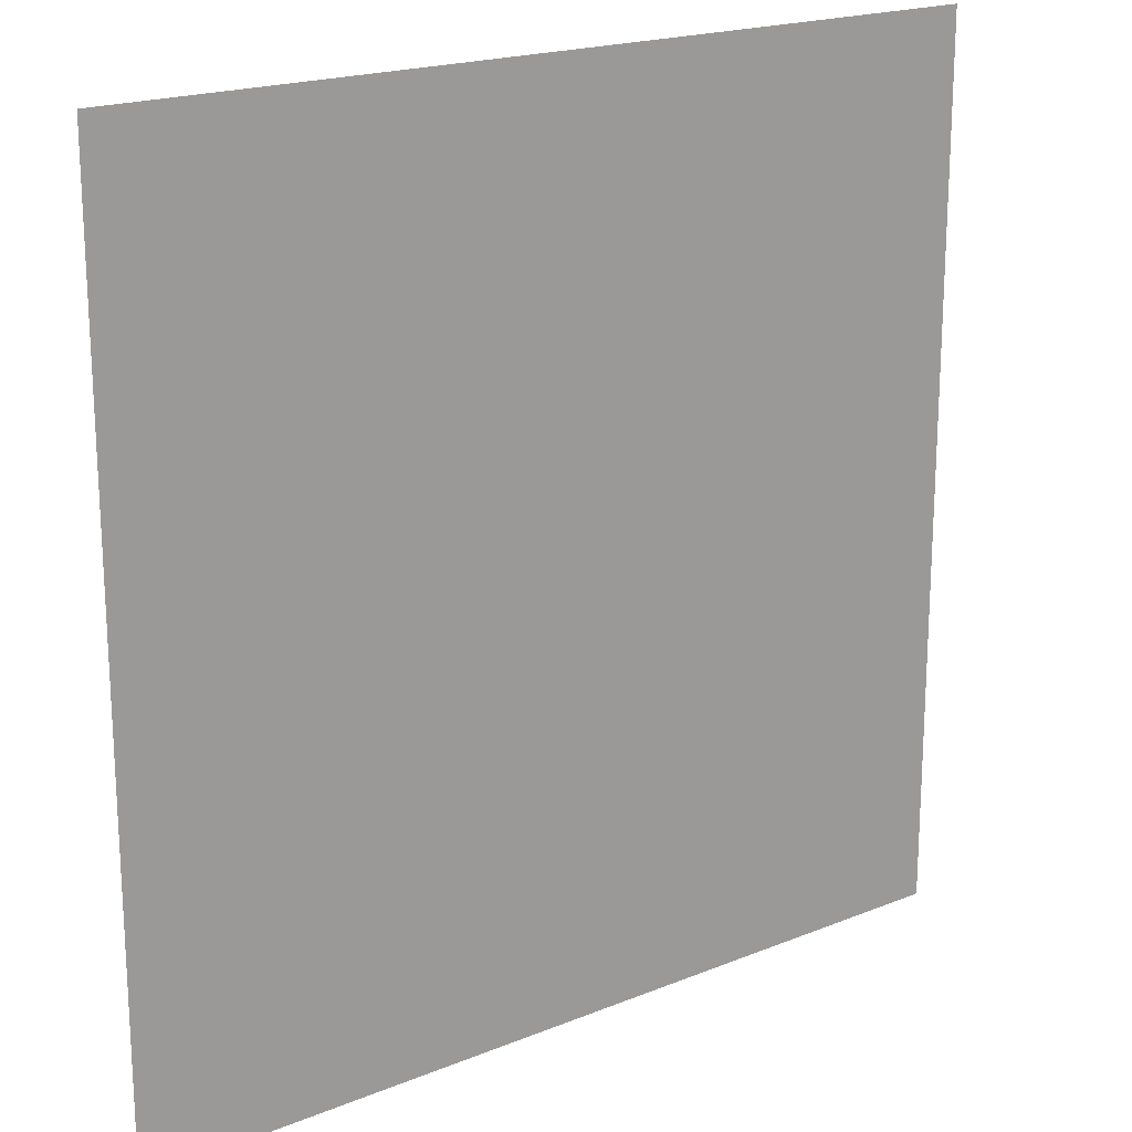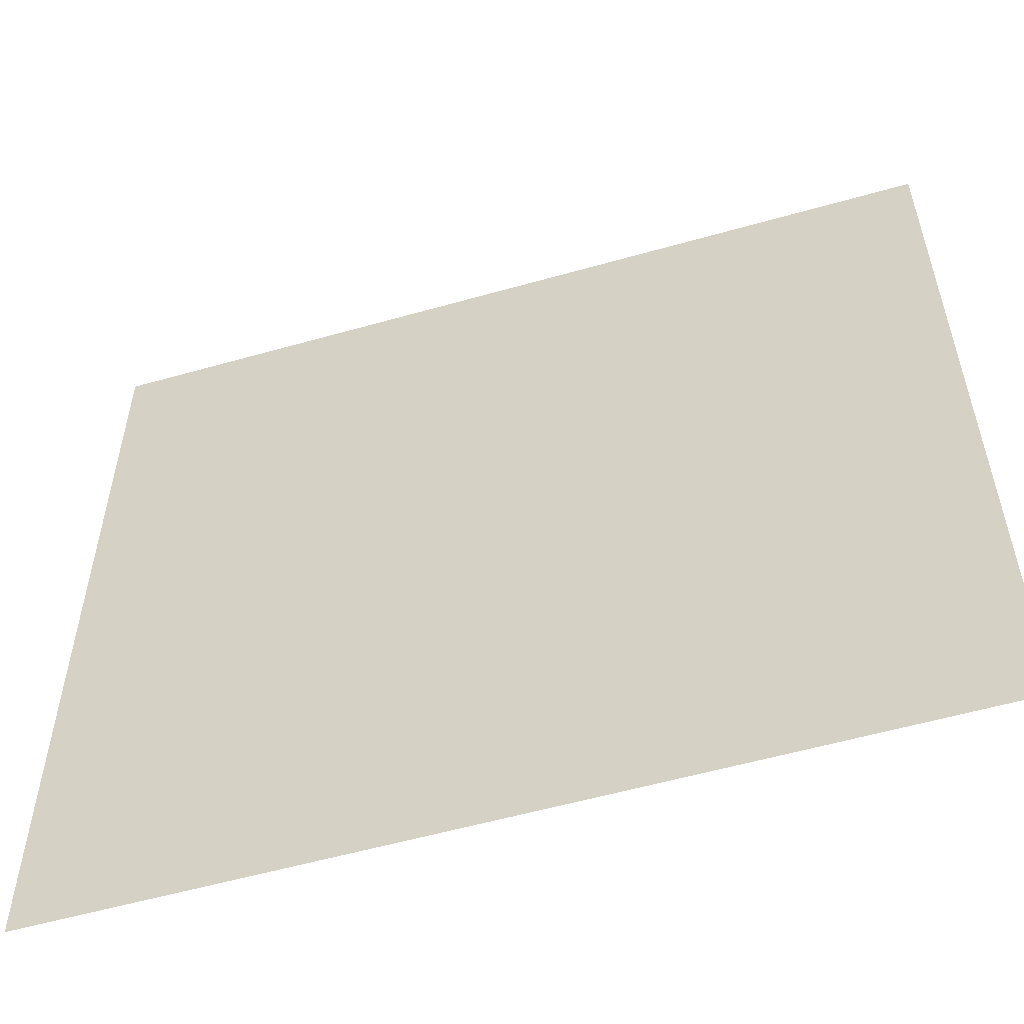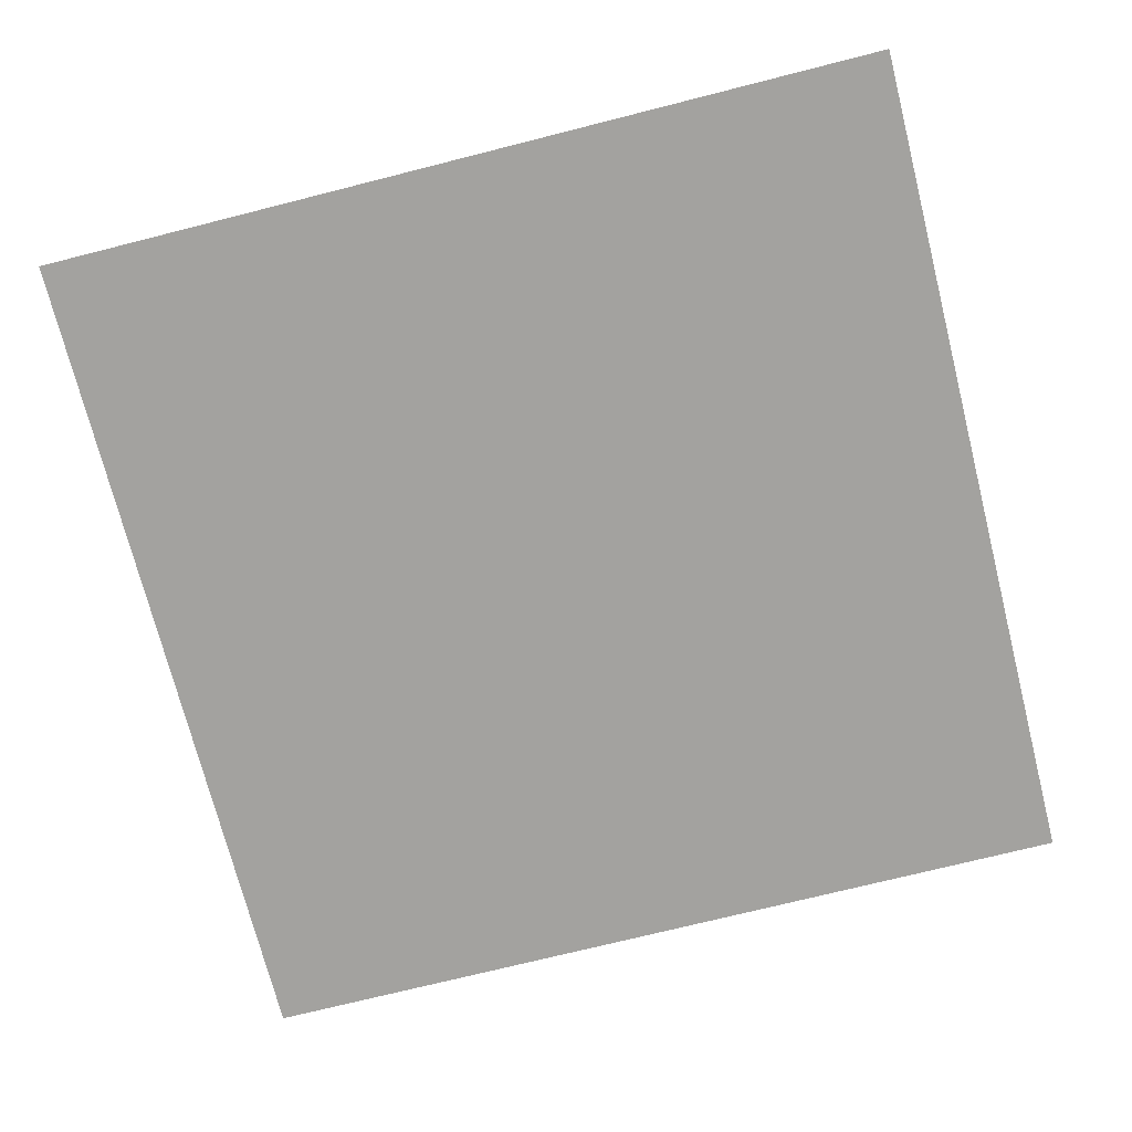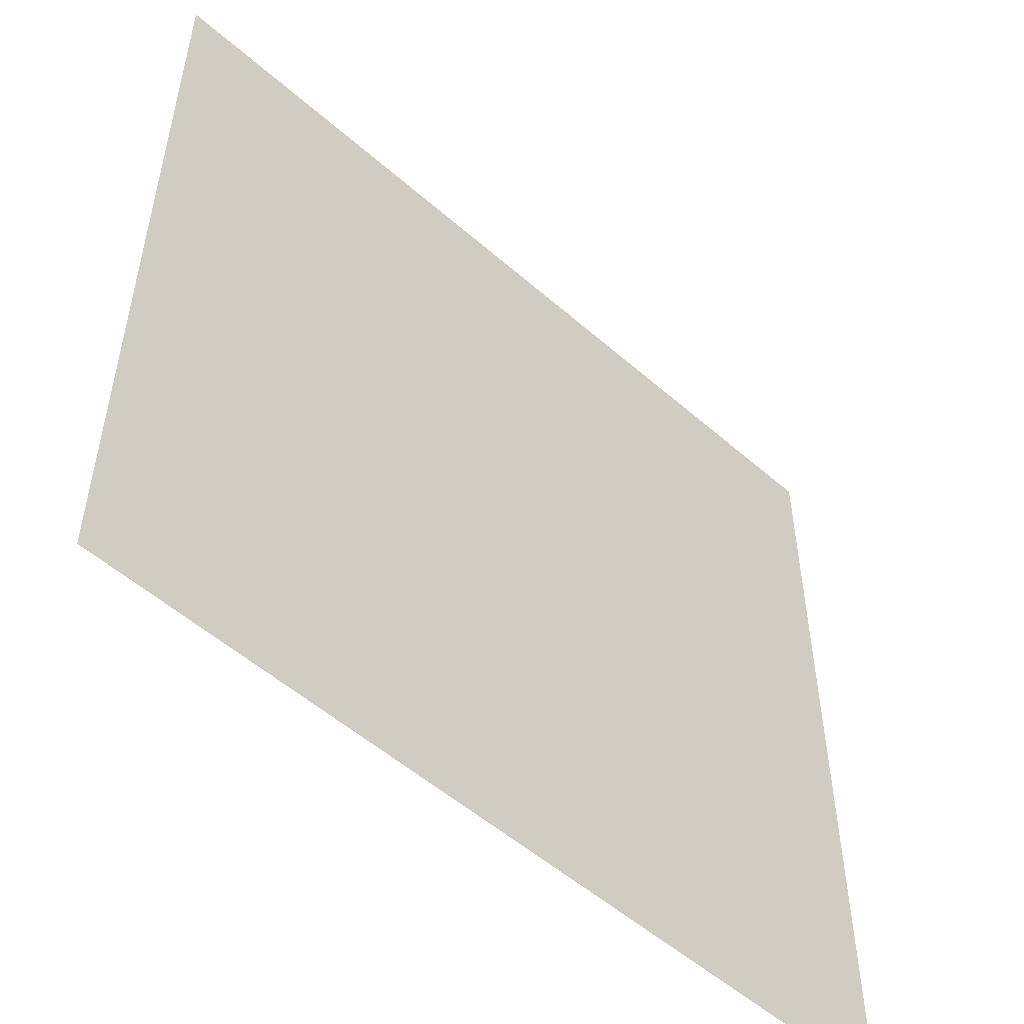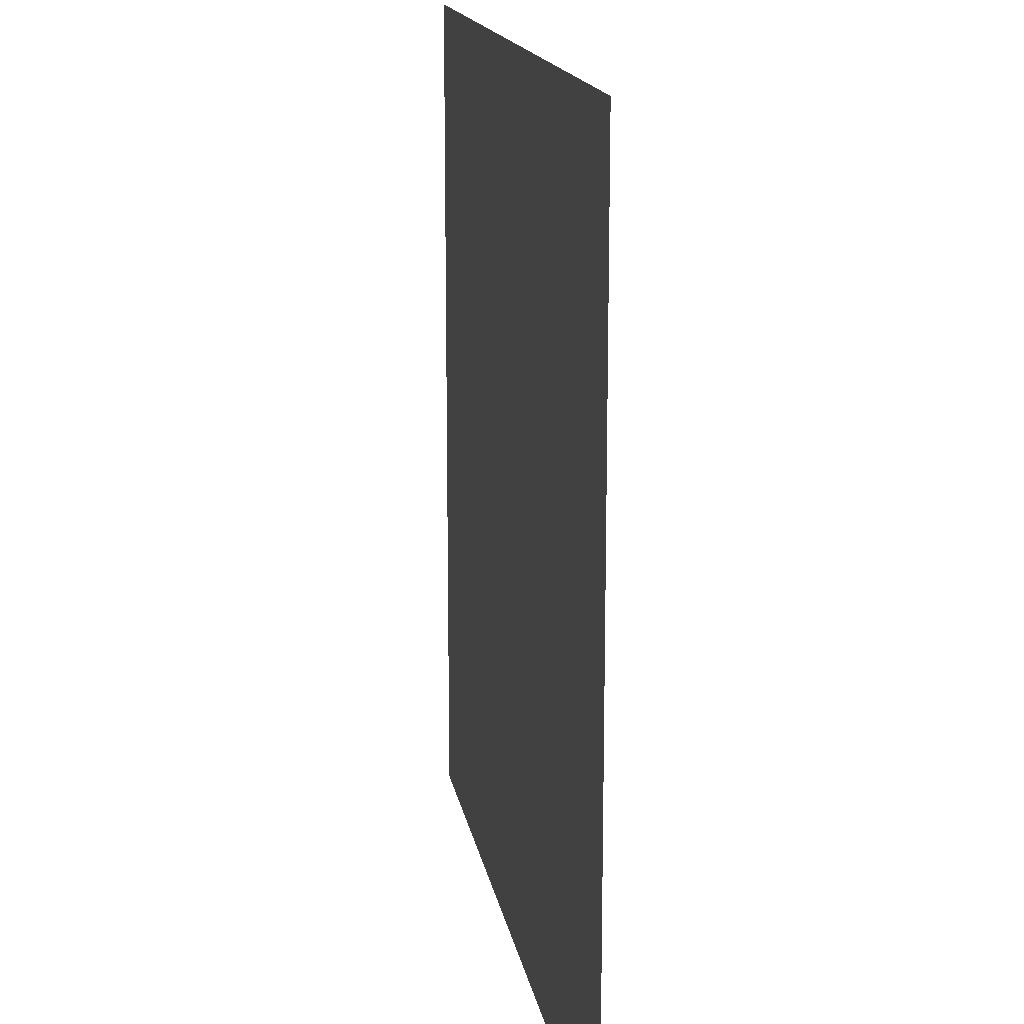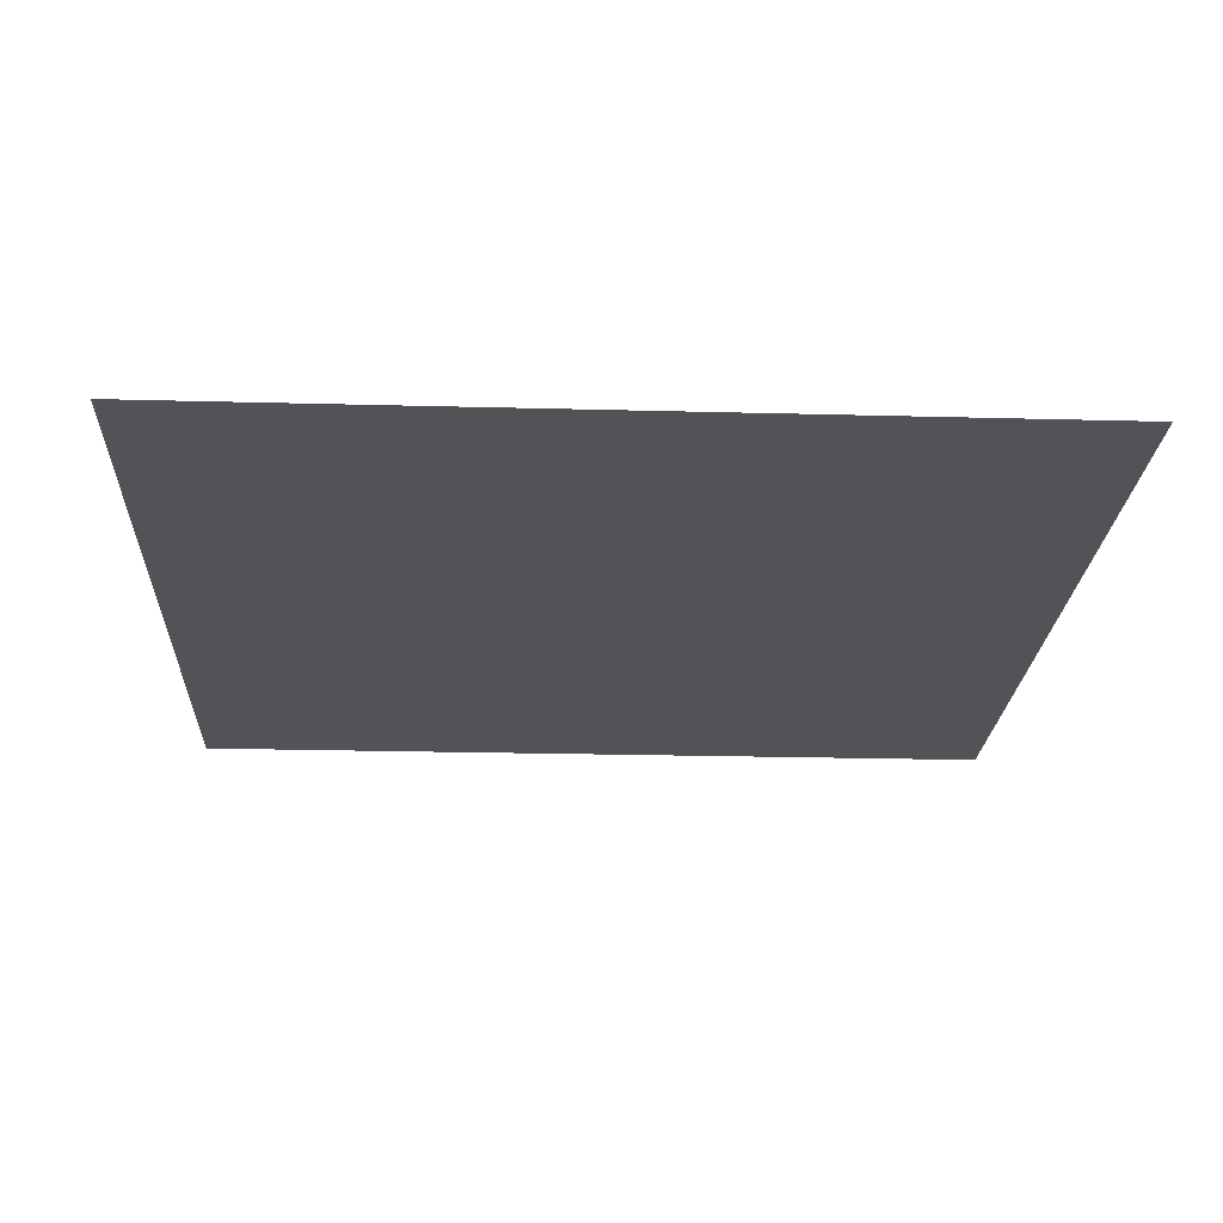
<metadata>
{"format":"obj","ext":"obj","renderer":"f3d","projection":"perspective","resolution":1024,"background":"white","views":[{"elev":19.3,"azim":142.7,"up":"+Y"},{"elev":-56.2,"azim":16.6,"up":"+Y"},{"elev":-72.5,"azim":14.2,"up":"+Z"},{"elev":-53.1,"azim":-43.2,"up":"+Y"},{"elev":15.7,"azim":80.5,"up":"+Y"},{"elev":-21.8,"azim":87.3,"up":"+Z"}]}
</metadata>
<code>
v -770 -630 0
v -840 -630 0
v -840 -560 0
v -770 -560 0
g girlRoom2_mesh_0006
f 1 2 3 4

</code>
